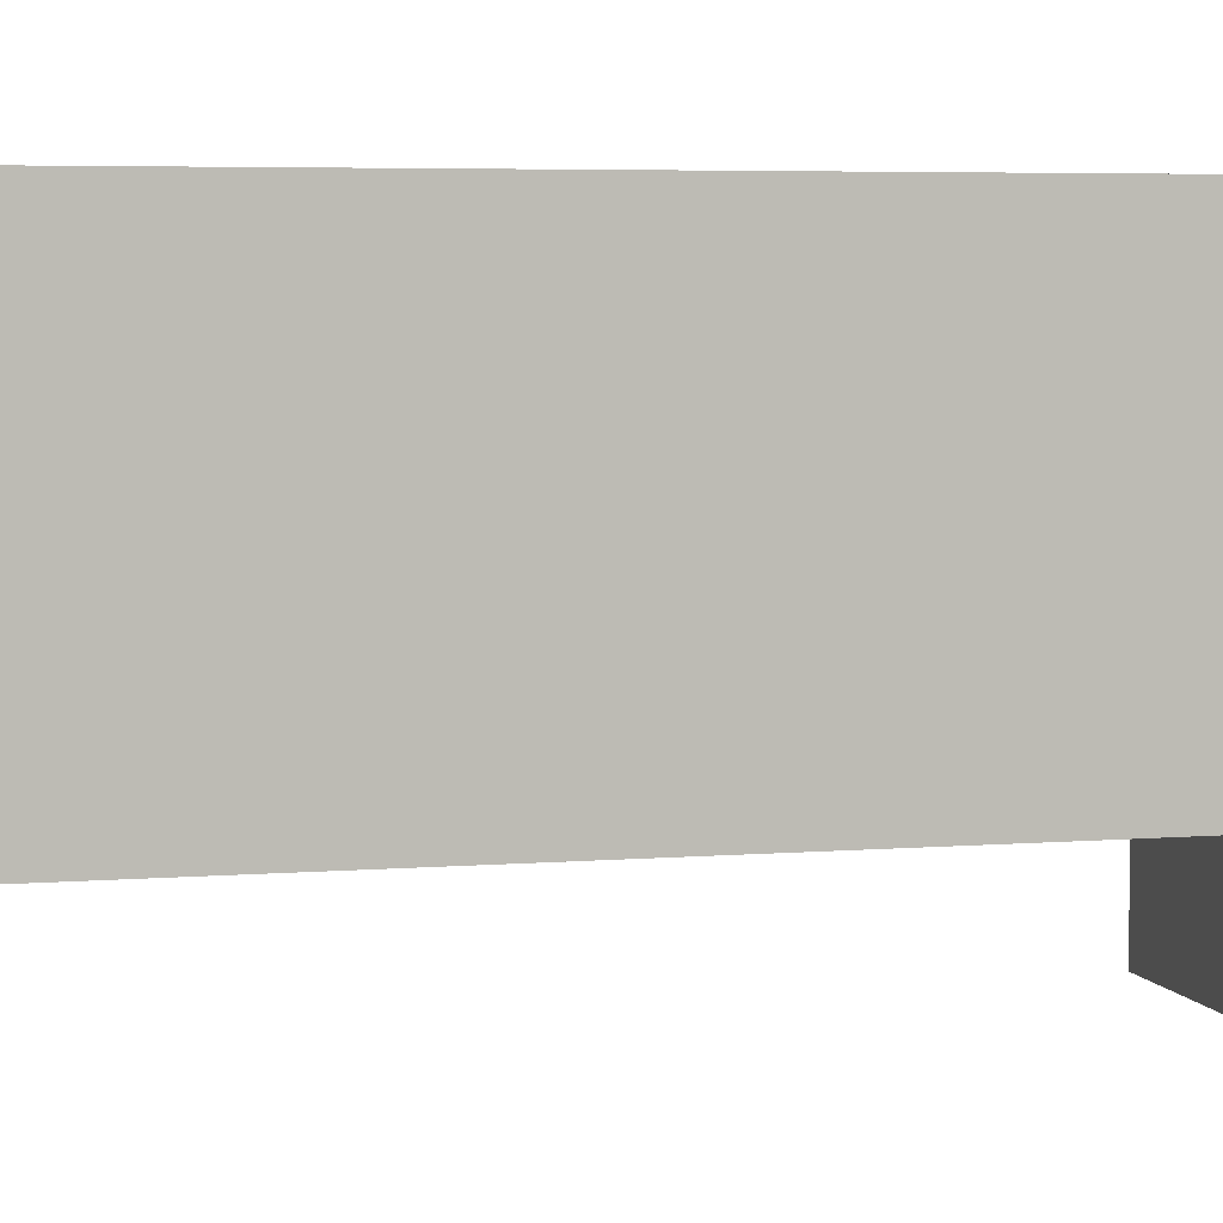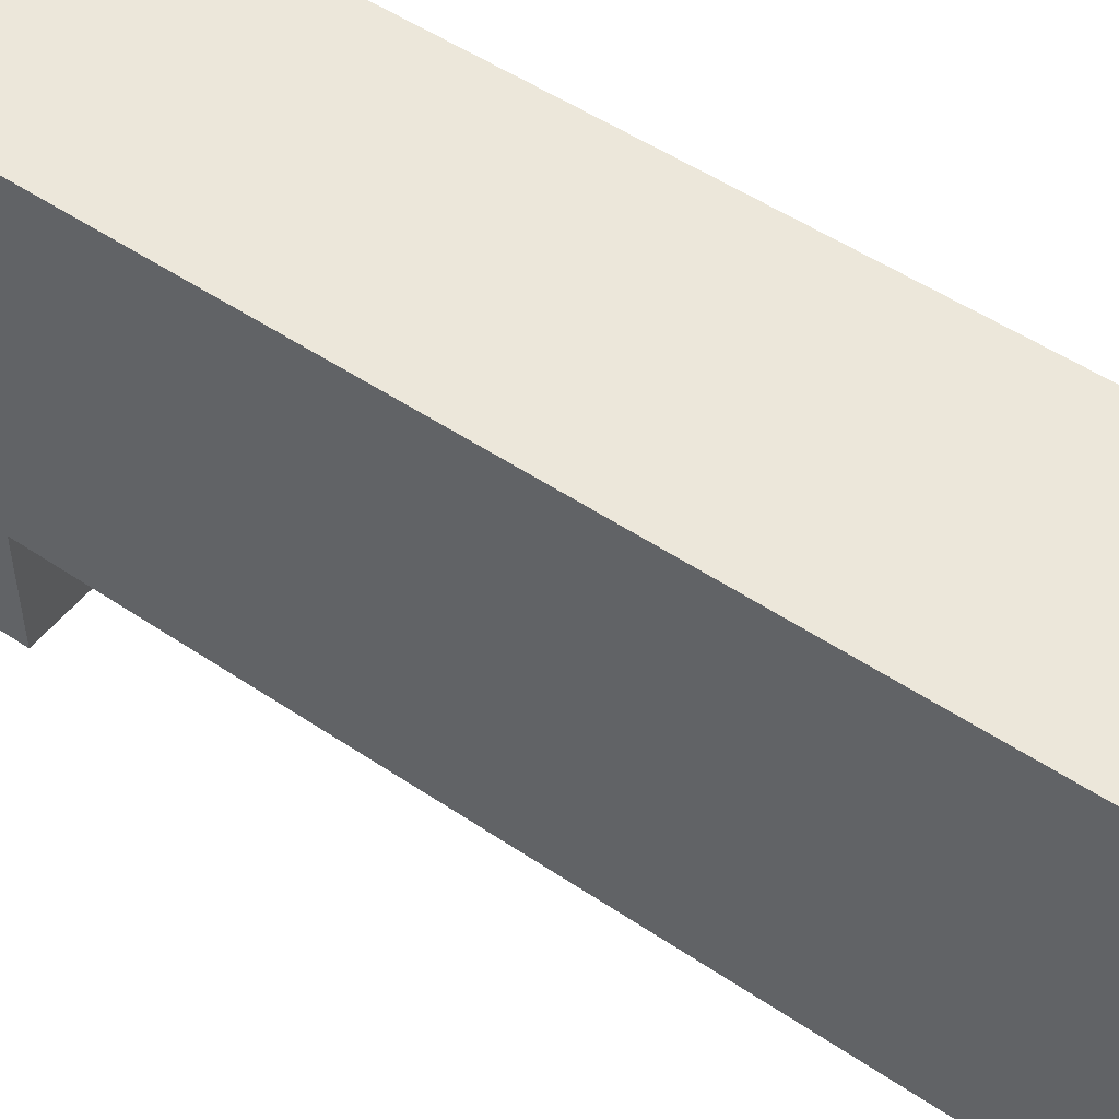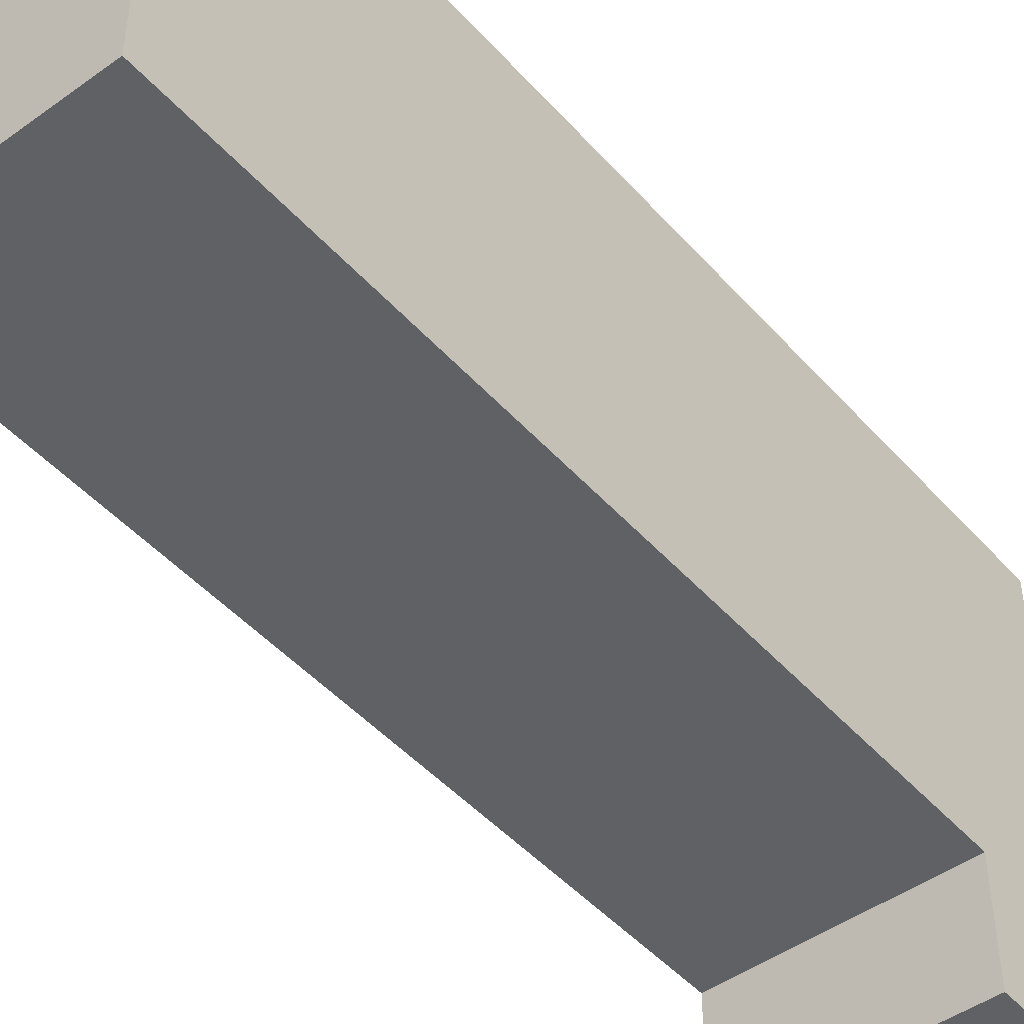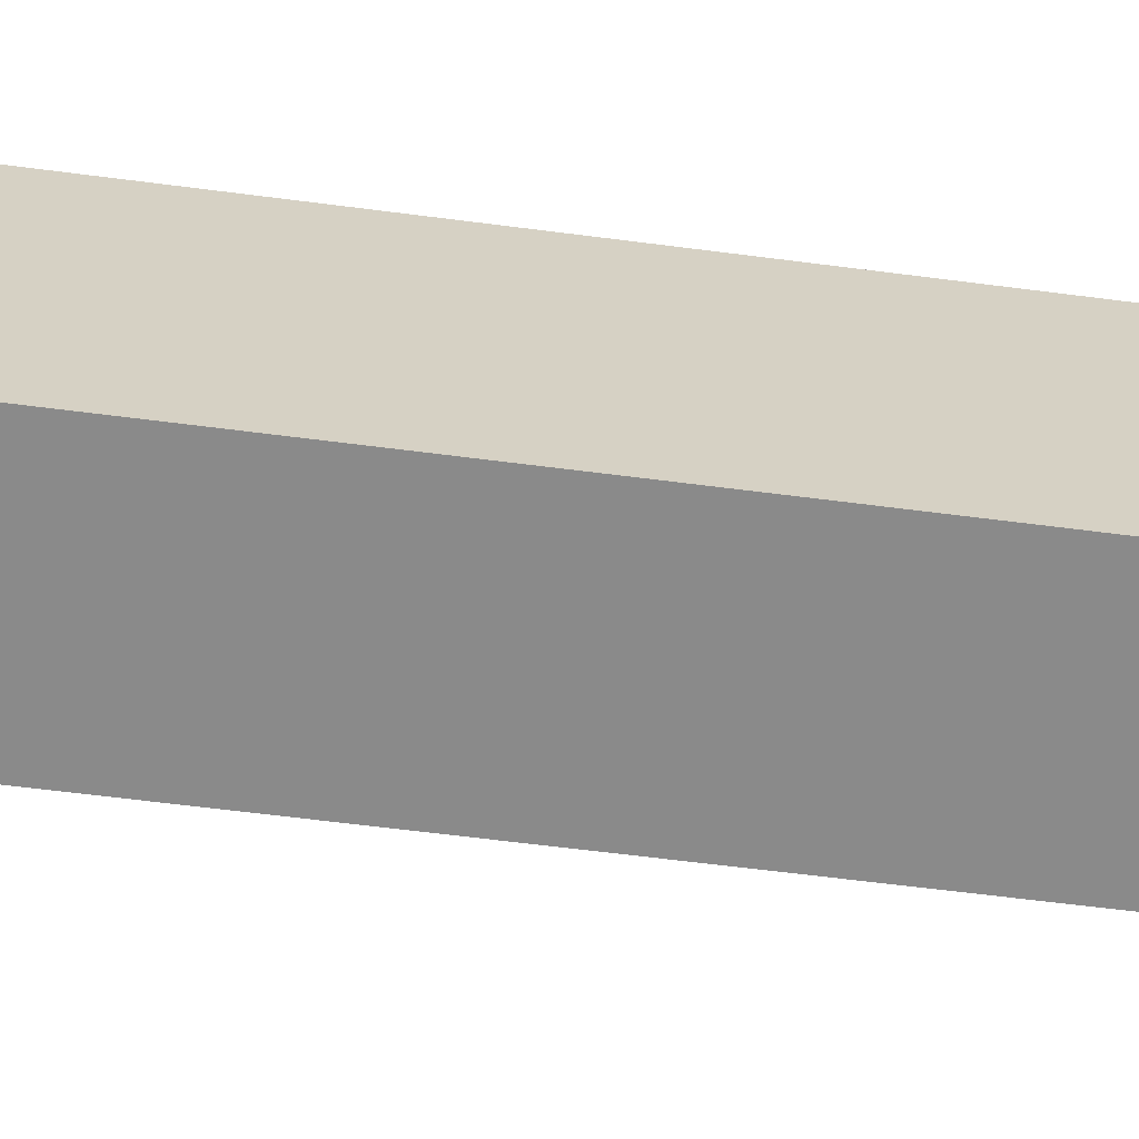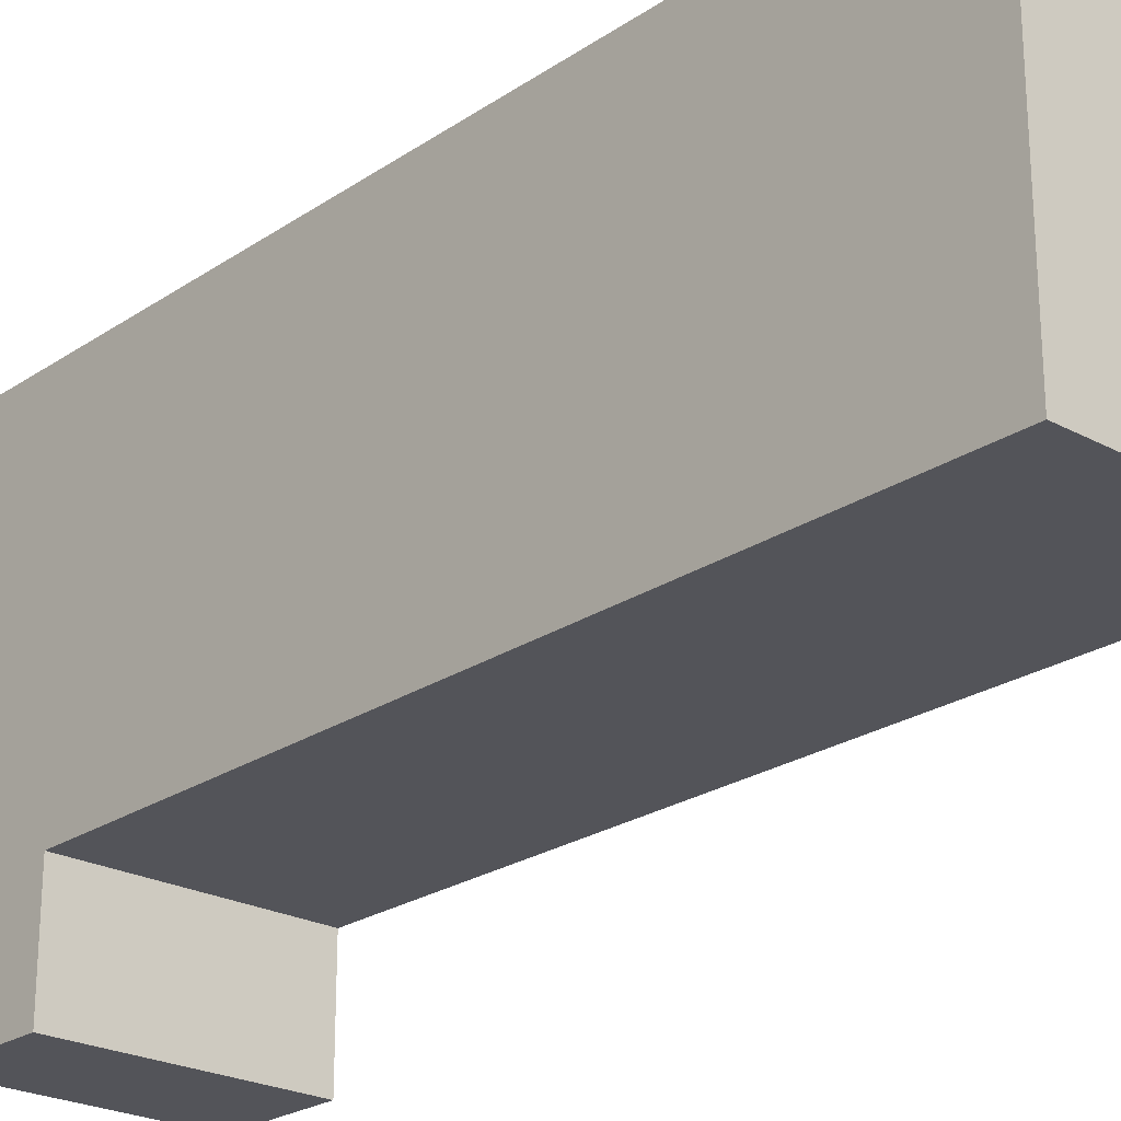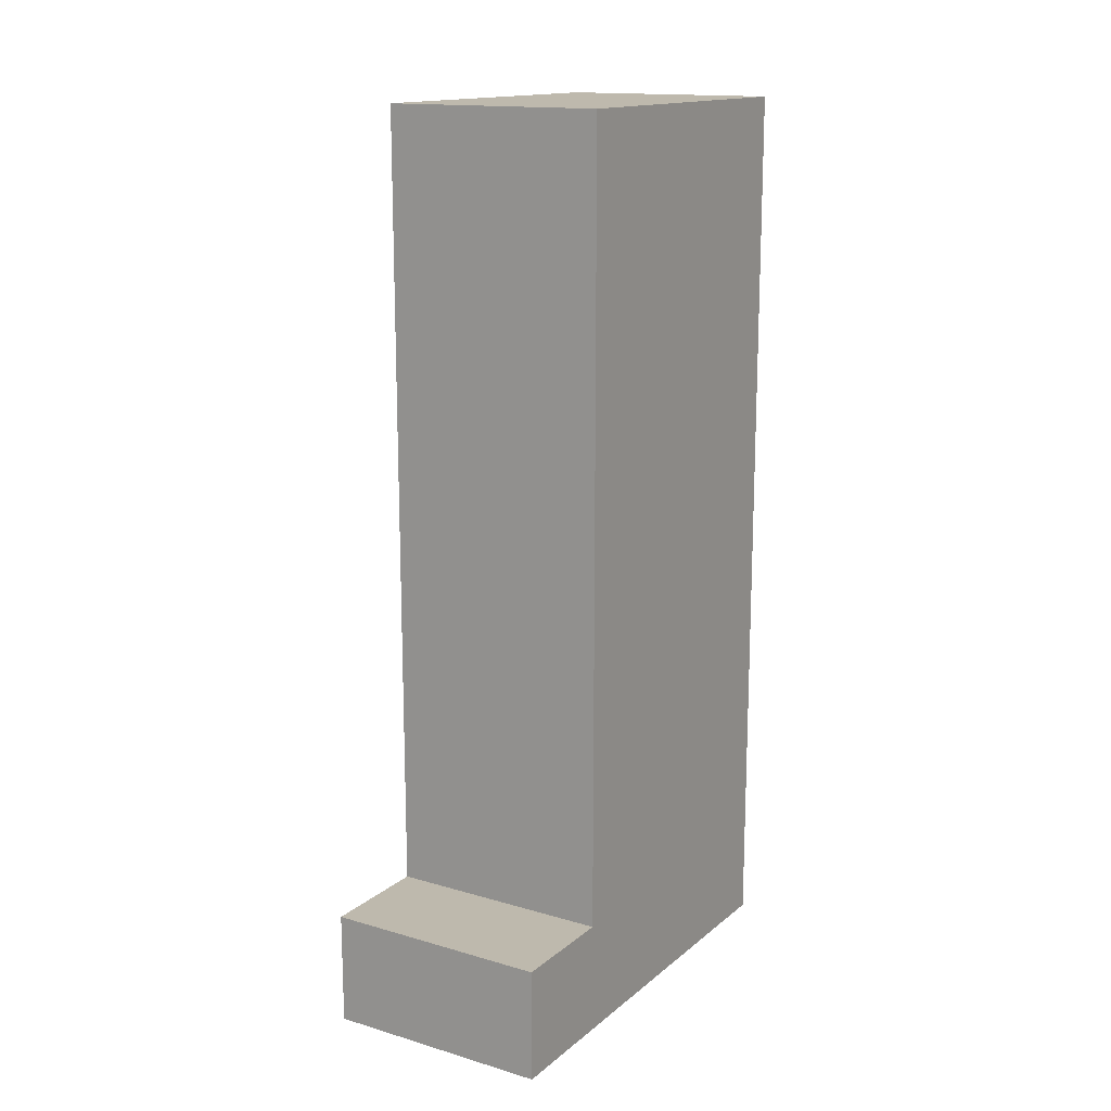
<metadata>
{"format":"obj","ext":"obj","renderer":"f3d","projection":"perspective","resolution":1024,"background":"white","views":[{"elev":5.0,"azim":-104.8,"up":"+Z"},{"elev":50.8,"azim":126.5,"up":"+Z"},{"elev":-47.1,"azim":-140.8,"up":"+Z"},{"elev":-63.6,"azim":82.6,"up":"+Z"},{"elev":-23.9,"azim":138.0,"up":"+Z"},{"elev":15.3,"azim":-148.3,"up":"+Y"}]}
</metadata>
<code>
o
v -0.1 -0.2 0
v -0.1 -0.2 -0.4
v -0.1 -0.1 -0.3
v -0.1 -0.1 -0.4
v -0.1 0.4 0
v -0.1 0.4 -0.3
v -0.1 0.6 0
v -0.1 0.6 -0.3
v 0.1 -0.2 0
v 0.1 -0.2 -0.4
v 0.1 -0.1 -0.3
v 0.1 -0.1 -0.4
v 0.1 0.4 0
v 0.1 0.4 -0.3
v 0.1 0.6 0
v 0.1 0.6 -0.3
v -0.1 -0.2 0
v -0.1 0.4 0
v -0.1 0.6 0
v 0.1 -0.2 0
v 0.1 0.4 0
v 0.1 0.6 0
v -0.1 -0.1 -0.3
v -0.1 0.4 -0.3
v -0.1 0.6 -0.3
v 0.1 -0.1 -0.3
v 0.1 0.4 -0.3
v 0.1 0.6 -0.3
v -0.1 -0.2 -0.4
v -0.1 -0.1 -0.4
v 0.1 -0.2 -0.4
v 0.1 -0.1 -0.4
v -0.1 -0.2 0
v 0.1 -0.2 0
v -0.1 -0.2 -0.4
v 0.1 -0.2 -0.4
v -0.1 -0.1 -0.3
v 0.1 -0.1 -0.3
v -0.1 -0.1 -0.4
v 0.1 -0.1 -0.4
v -0.1 0.6 0
v 0.1 0.6 0
v -0.1 0.6 -0.3
v 0.1 0.6 -0.3
f 3 2 1
f 4 2 3
f 5 3 1
f 6 3 5
f 7 6 5
f 8 6 7
f 9 10 11
f 11 10 12
f 9 11 13
f 13 11 14
f 13 14 15
f 15 14 16
f 20 18 17
f 21 19 18
f 21 18 20
f 22 19 21
f 23 24 26
f 24 25 27
f 26 24 27
f 27 25 28
f 29 30 31
f 31 30 32
f 35 34 33
f 36 34 35
f 37 38 39
f 39 38 40
f 41 42 43
f 43 42 44

</code>
